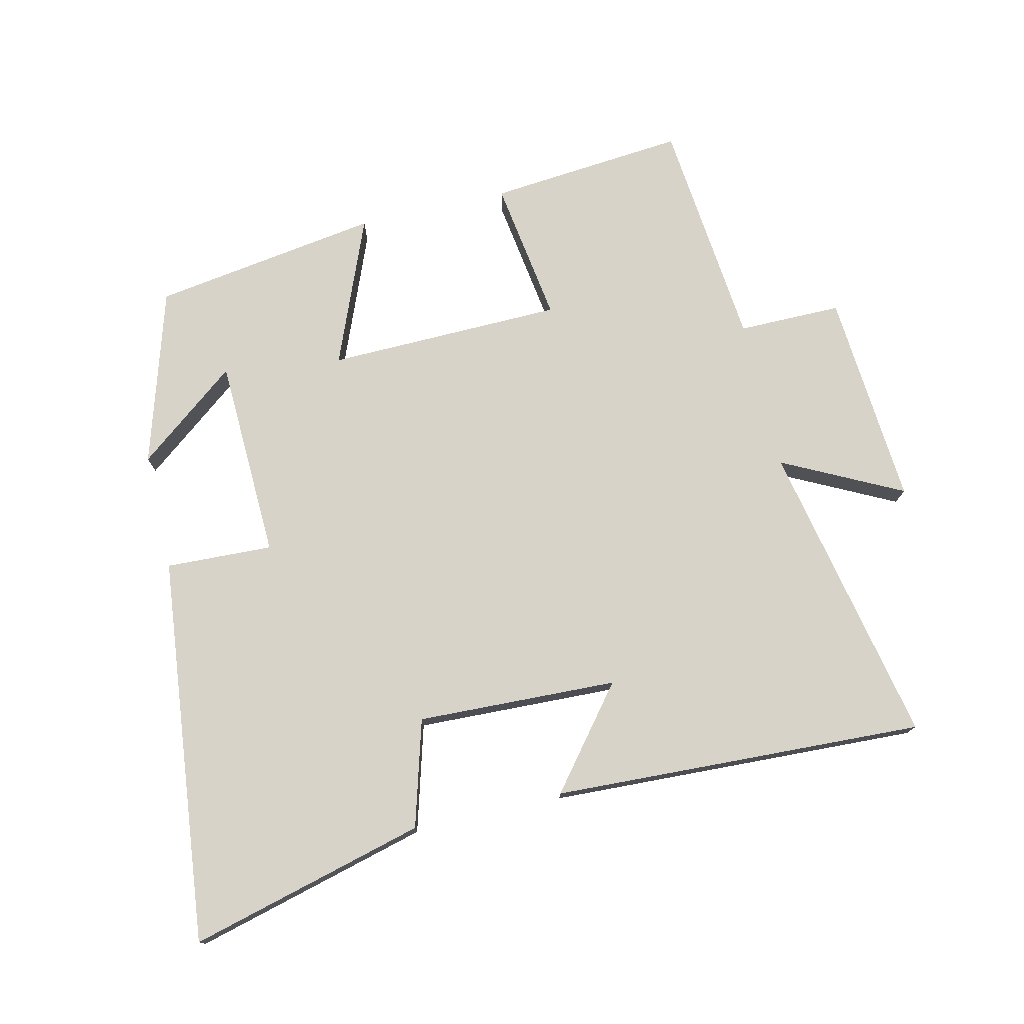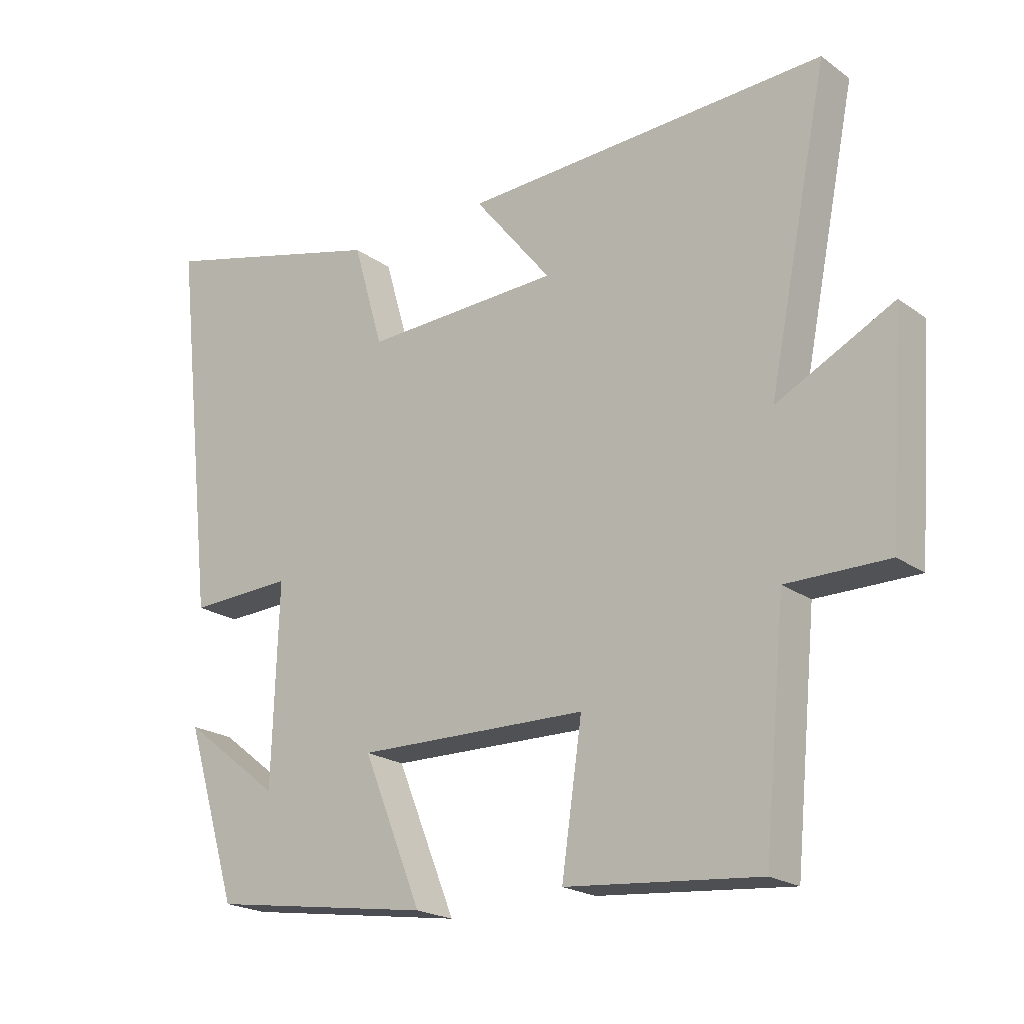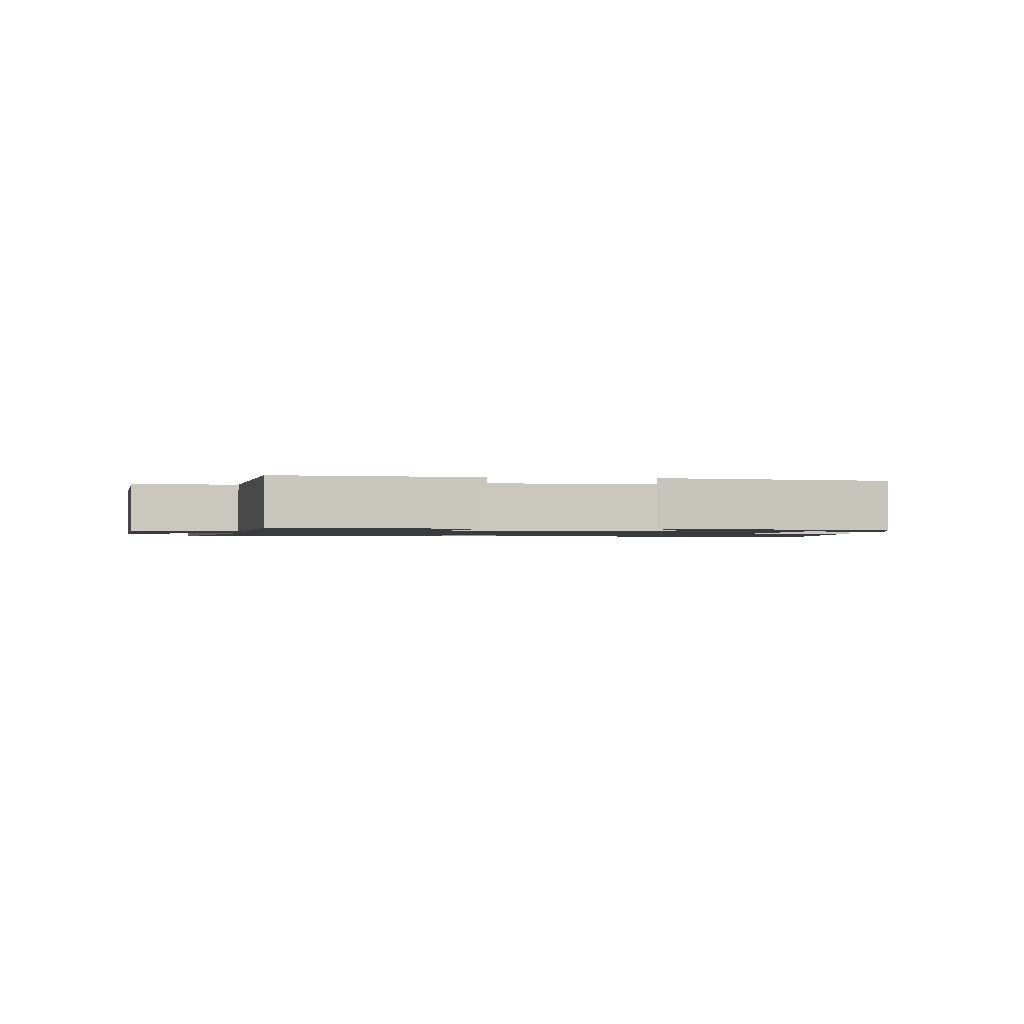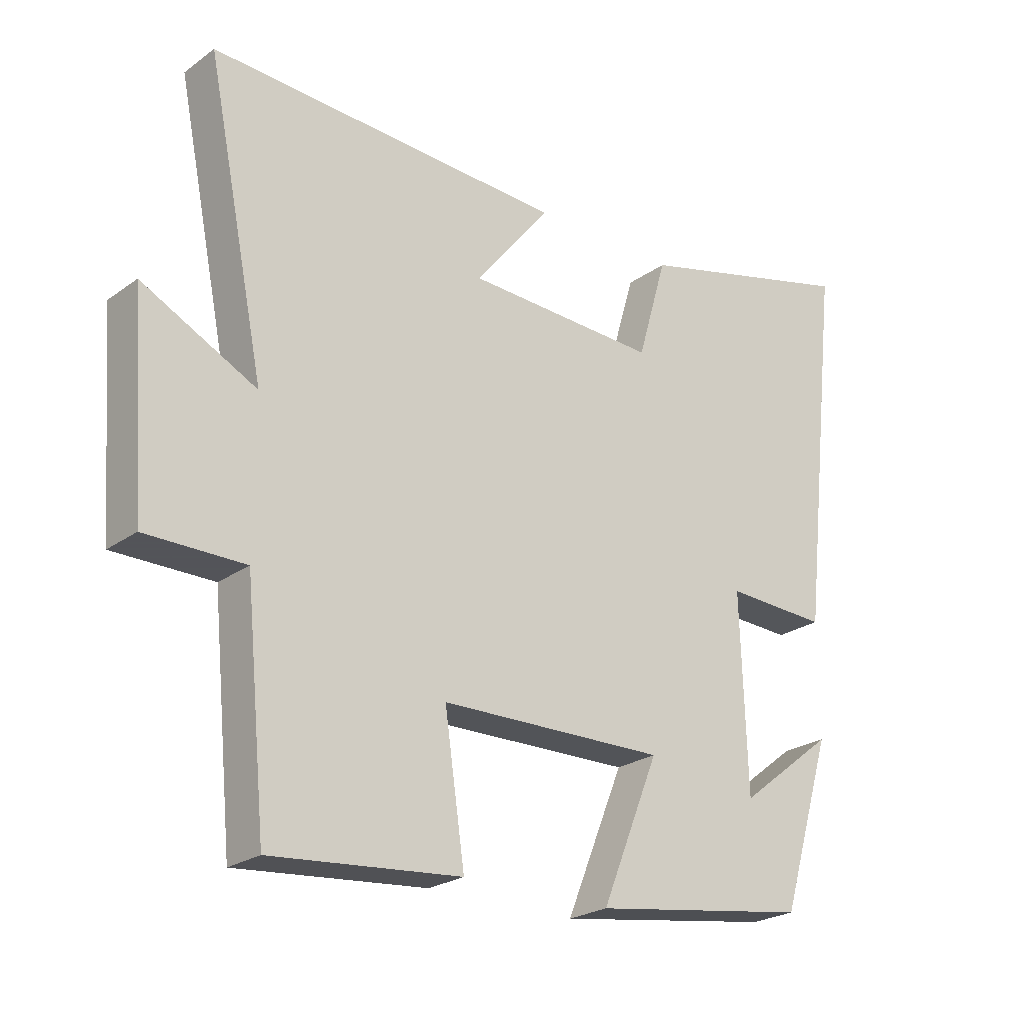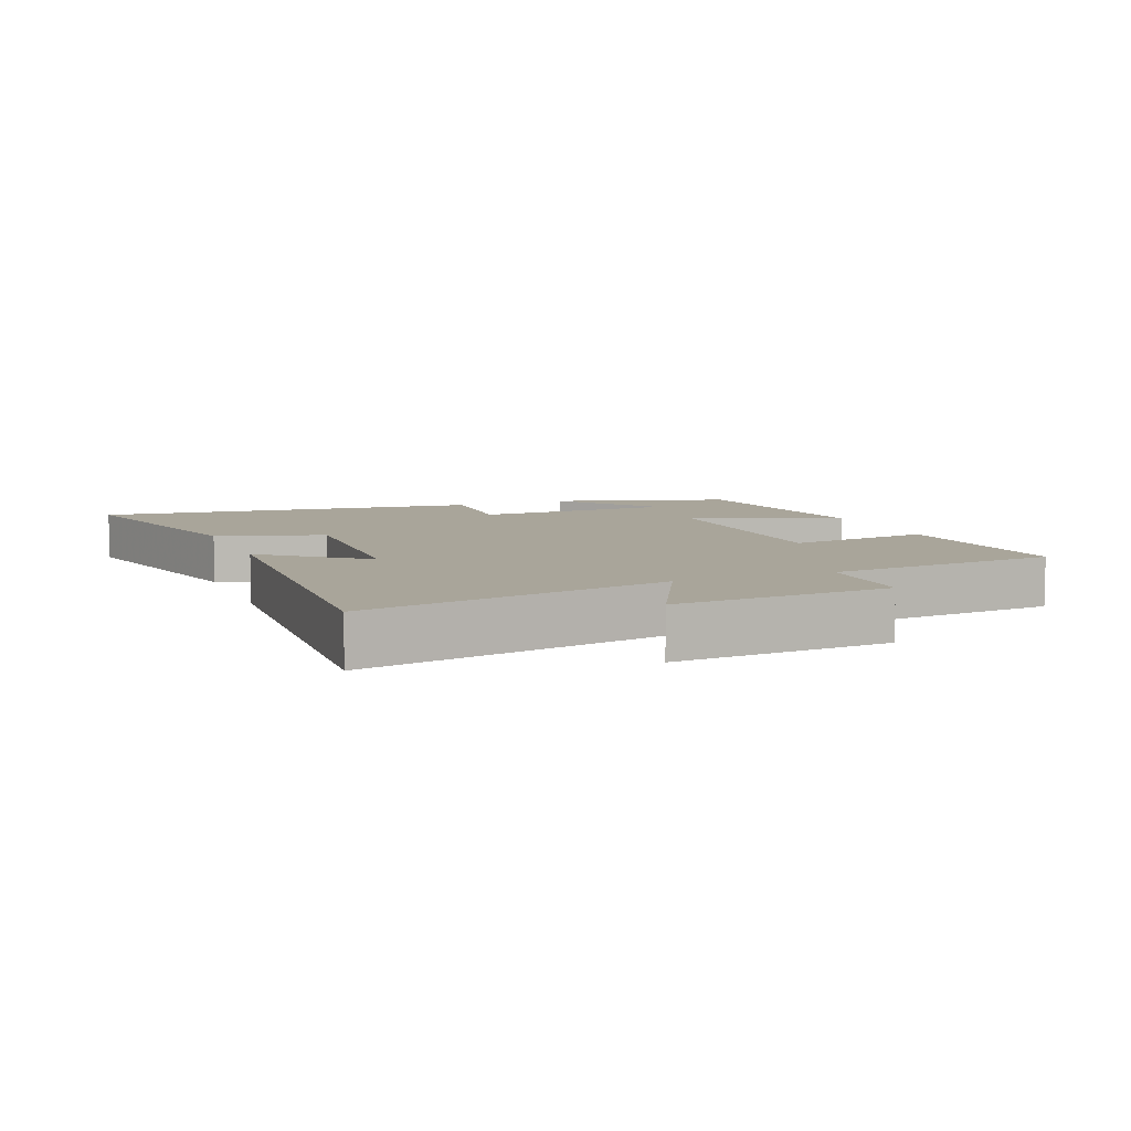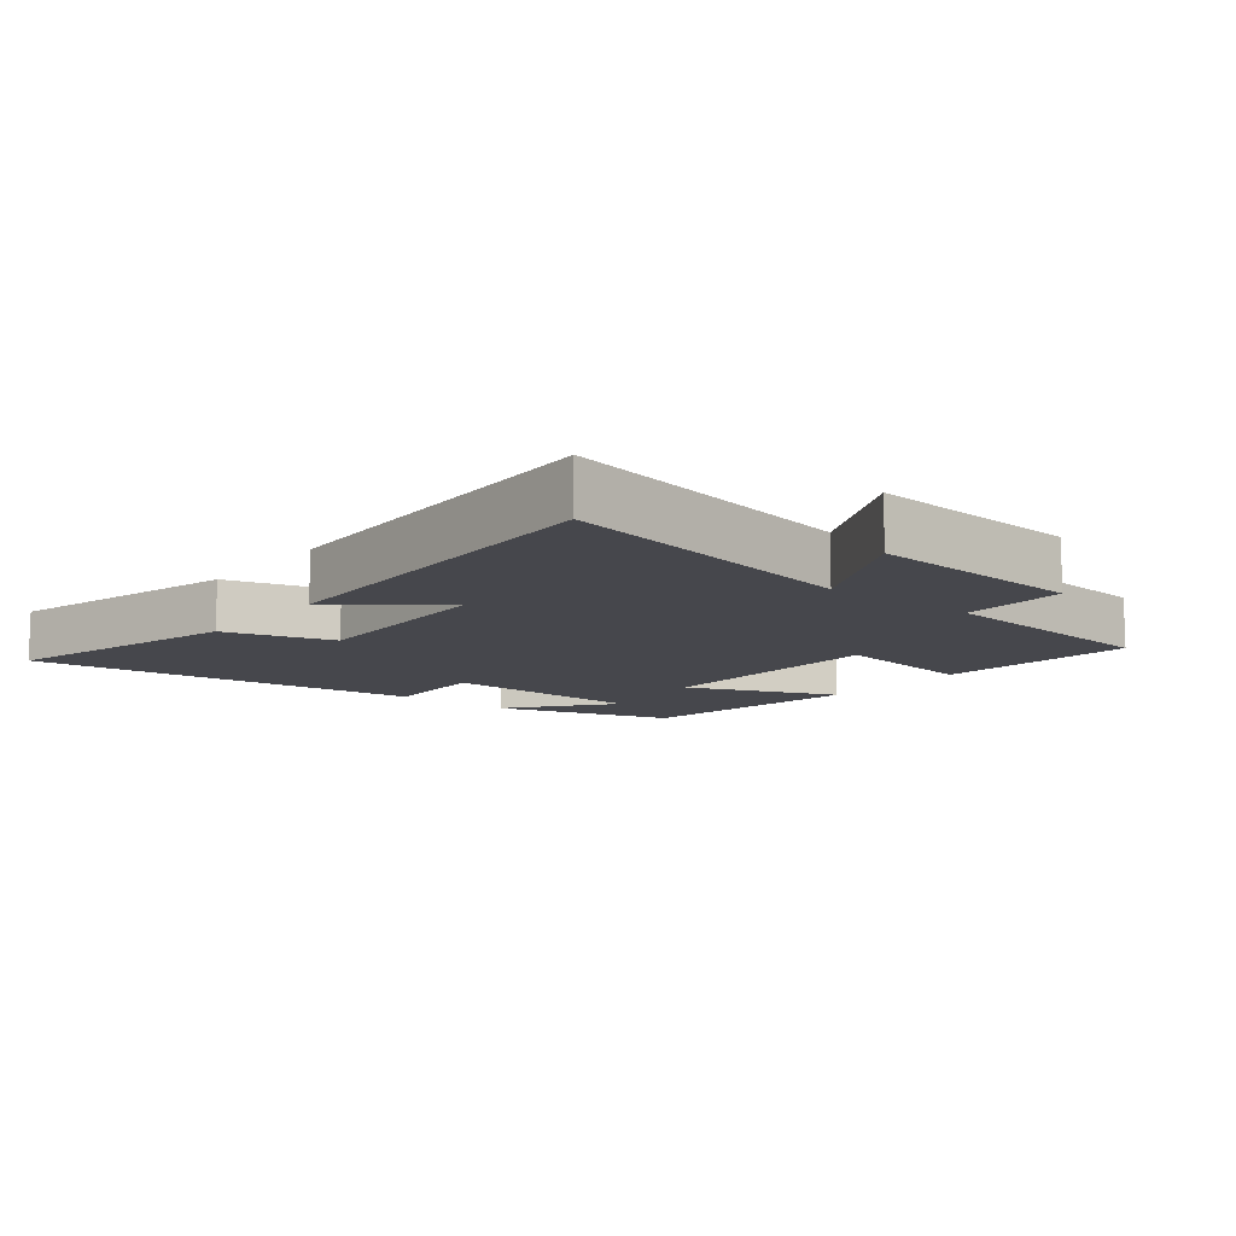
<metadata>
{"format":"obj","ext":"obj","renderer":"f3d","projection":"perspective","resolution":1024,"background":"white","views":[{"elev":75.9,"azim":-13.2,"up":"+Y"},{"elev":-20.8,"azim":38.3,"up":"+Z"},{"elev":-1.3,"azim":172.3,"up":"+Y"},{"elev":-23.9,"azim":139.8,"up":"+Z"},{"elev":7.5,"azim":68.3,"up":"+Y"},{"elev":-11.0,"azim":51.1,"up":"+Y"}]}
</metadata>
<code>
v 0.466 0.07 -0.527
v 0.165 0.07 -0.5
v 0.197 0.07 -0.28
v -0.163 0.07 -0.274
v -0.071 0.07 -0.5
v -0.418 0.07 -0.448
v -0.5 0.07 -0.179
v -0.347 0.07 -0.298
v -0.337 0.07 0.01
v -0.5 0.07 0.003
v -0.566 0.07 0.594
v -0.206 0.07 0.5
v -0.159 0.07 0.337
v 0.147 0.07 0.349
v 0.026 0.07 0.5
v 0.594 0.07 0.526
v 0.5 0.07 0.061
v 0.682 0.07 0.153
v 0.658 0.07 -0.175
v 0.5 0.07 -0.175
v 0.466 0 -0.527
v 0.165 0 -0.5
v 0.197 0 -0.28
v -0.163 0 -0.274
v -0.071 0 -0.5
v -0.418 0 -0.448
v -0.5 0 -0.179
v -0.347 0 -0.298
v -0.337 0 0.01
v -0.5 0 0.003
v -0.566 0 0.594
v -0.206 0 0.5
v -0.159 0 0.337
v 0.147 0 0.349
v 0.026 0 0.5
v 0.594 0 0.526
v 0.5 0 0.061
v 0.682 0 0.153
v 0.658 0 -0.175
v 0.5 0 -0.175
f 17 18 19 20
f 17 20 1 2
f 14 15 16 17
f 13 14 17
f 10 11 12 13
f 9 10 13 17
f 8 9 17
f 6 7 8
f 4 5 6 8
f 4 8 17
f 3 4 17
f 2 3 17
f 40 39 38 37
f 22 21 40 37
f 37 36 35 34
f 37 34 33
f 33 32 31 30
f 37 33 30 29
f 37 29 28
f 28 27 26
f 28 26 25 24
f 37 28 24
f 37 24 23
f 37 23 22
f 1 21 22 2
f 2 22 23 3
f 3 23 24 4
f 4 24 25 5
f 5 25 26 6
f 6 26 27 7
f 7 27 28 8
f 8 28 29 9
f 9 29 30 10
f 10 30 31 11
f 11 31 32 12
f 12 32 33 13
f 13 33 34 14
f 14 34 35 15
f 15 35 36 16
f 16 36 37 17
f 17 37 38 18
f 18 38 39 19
f 19 39 40 20
f 20 40 21 1

</code>
